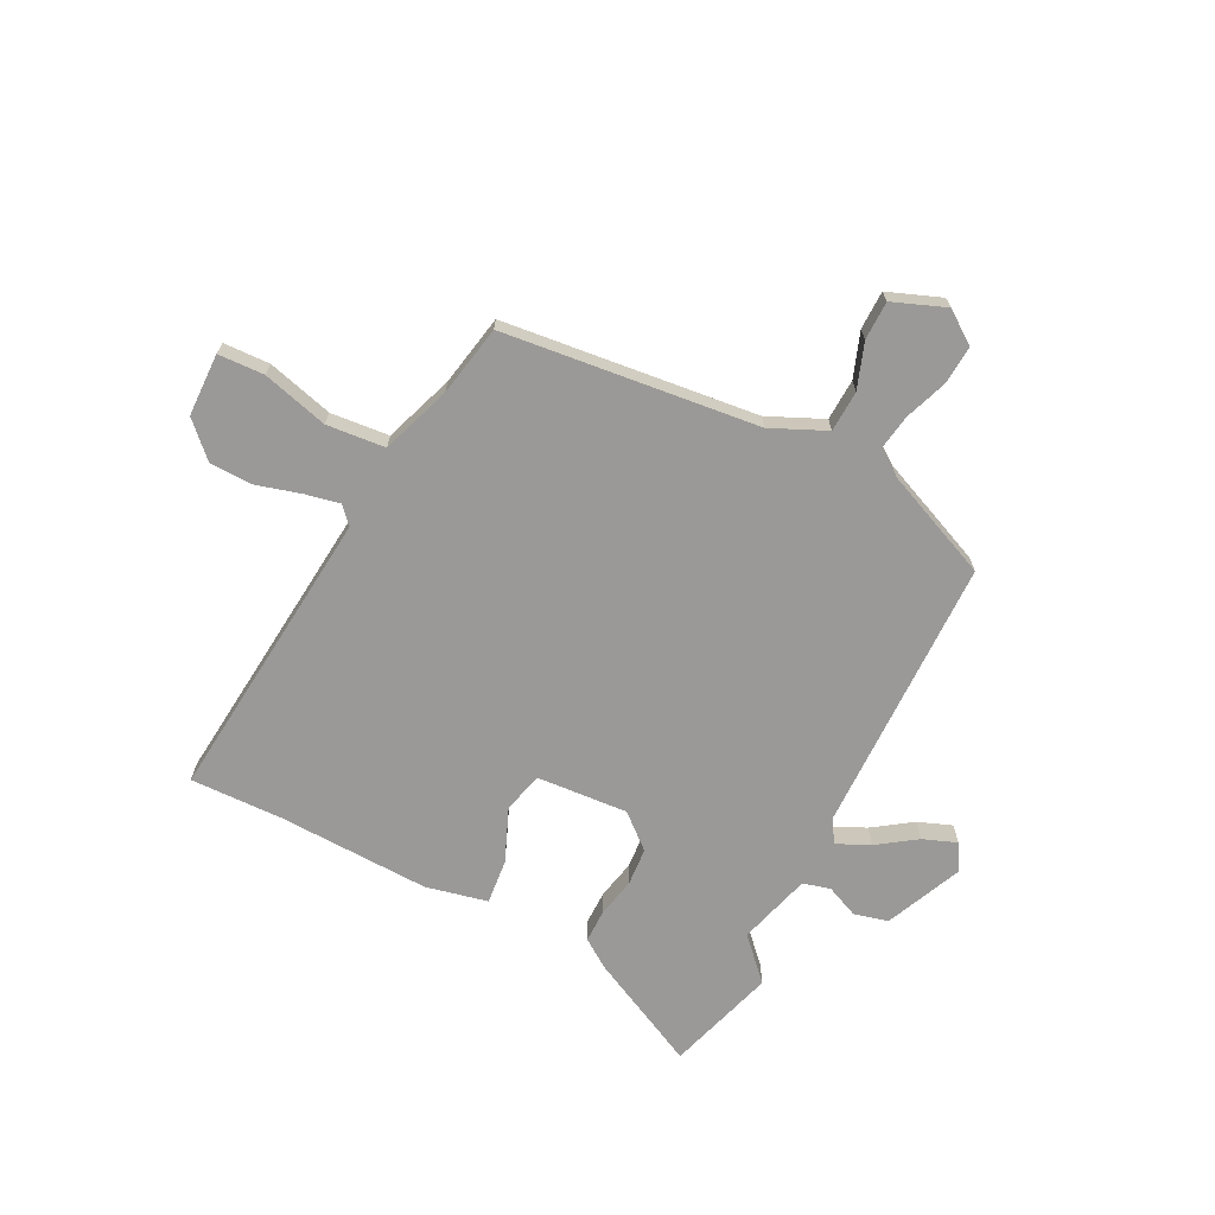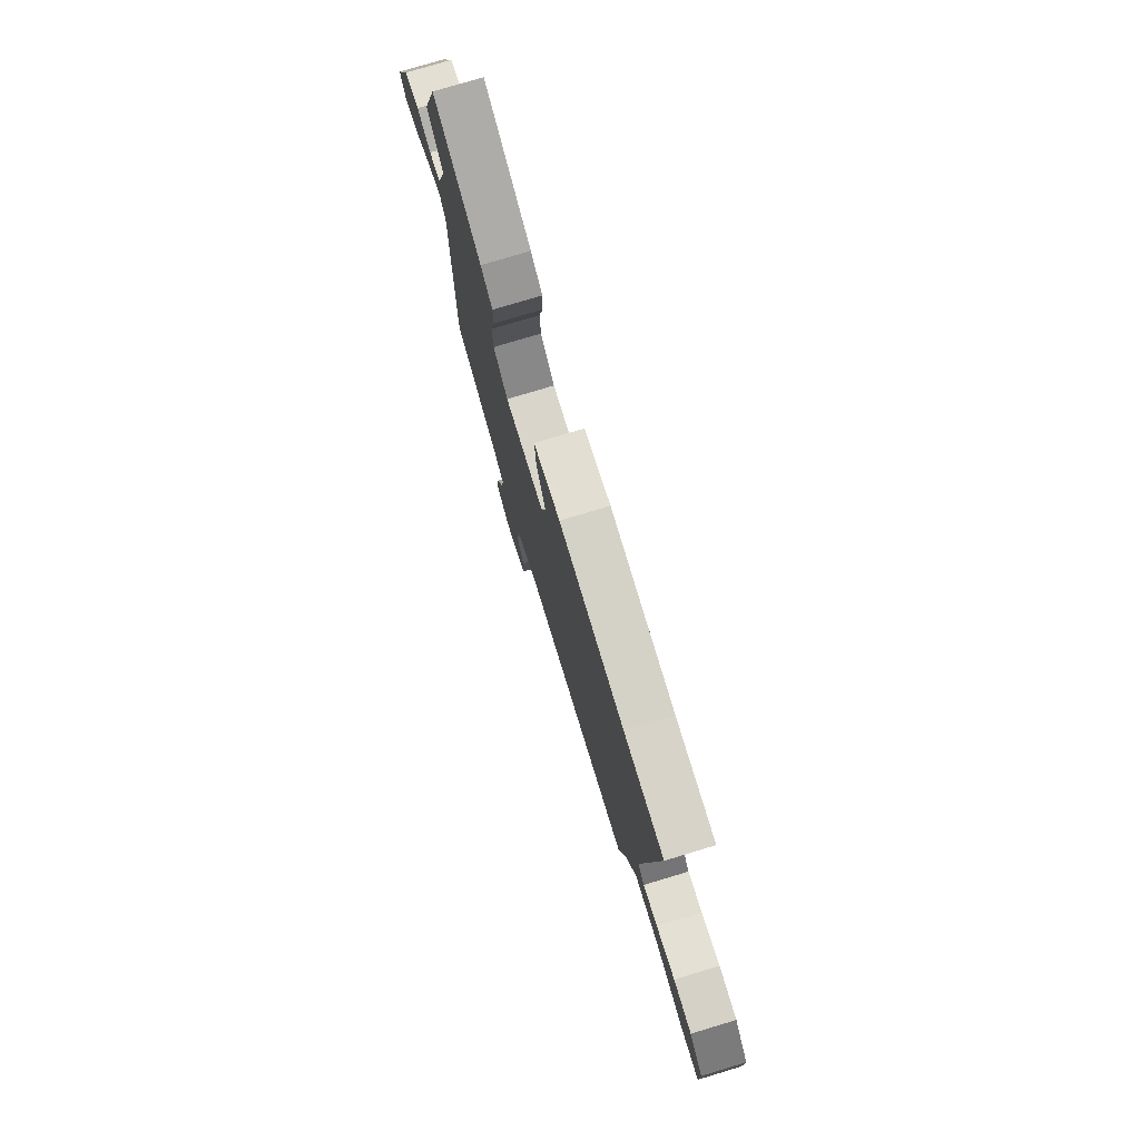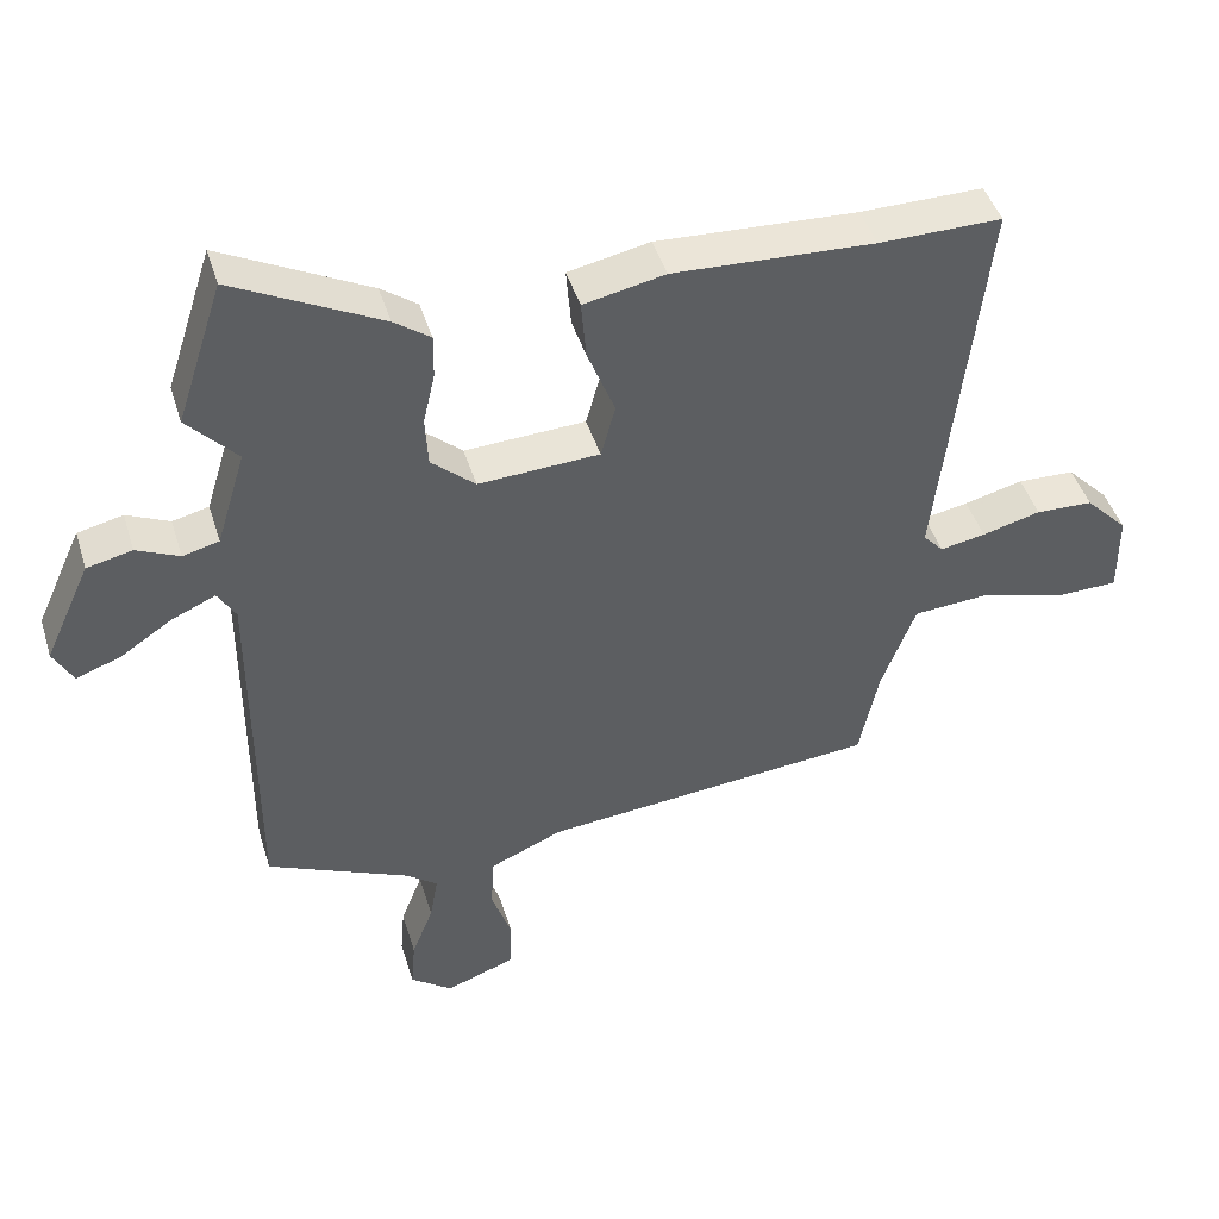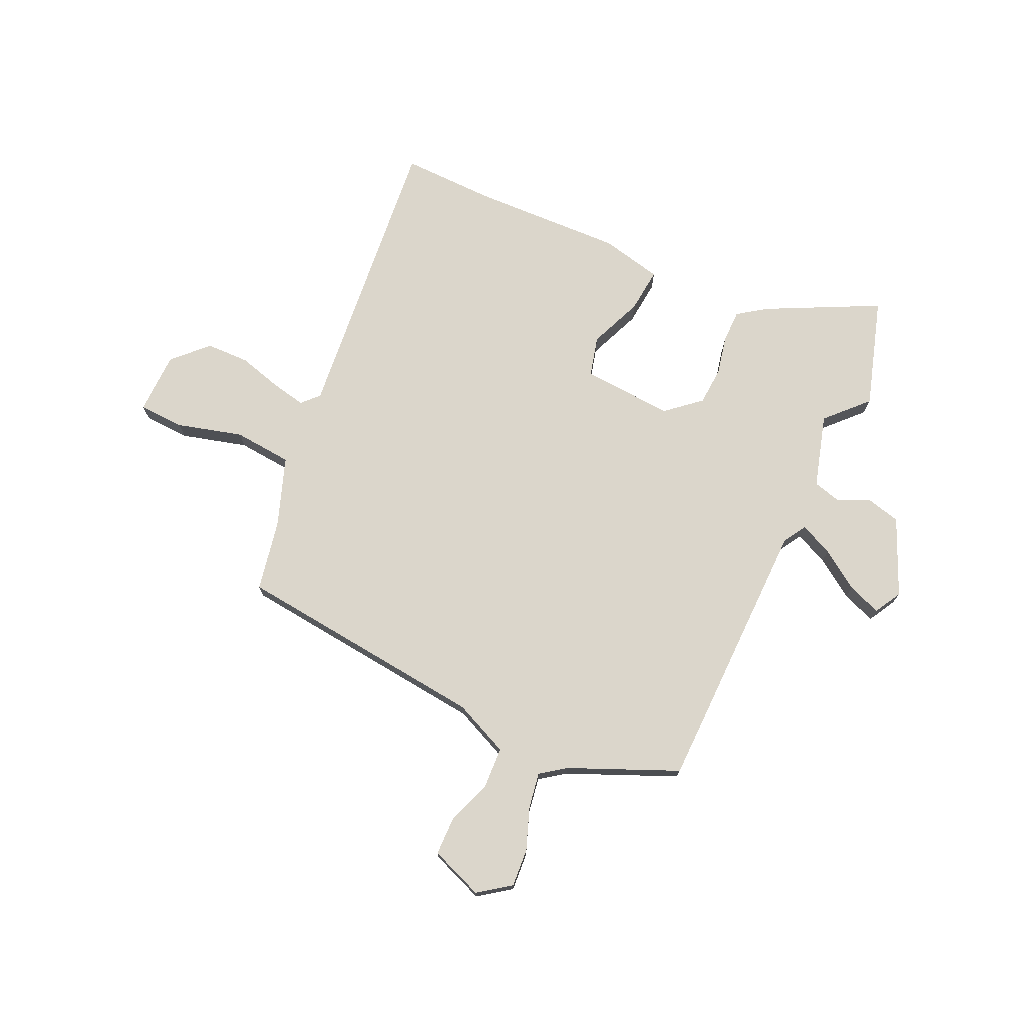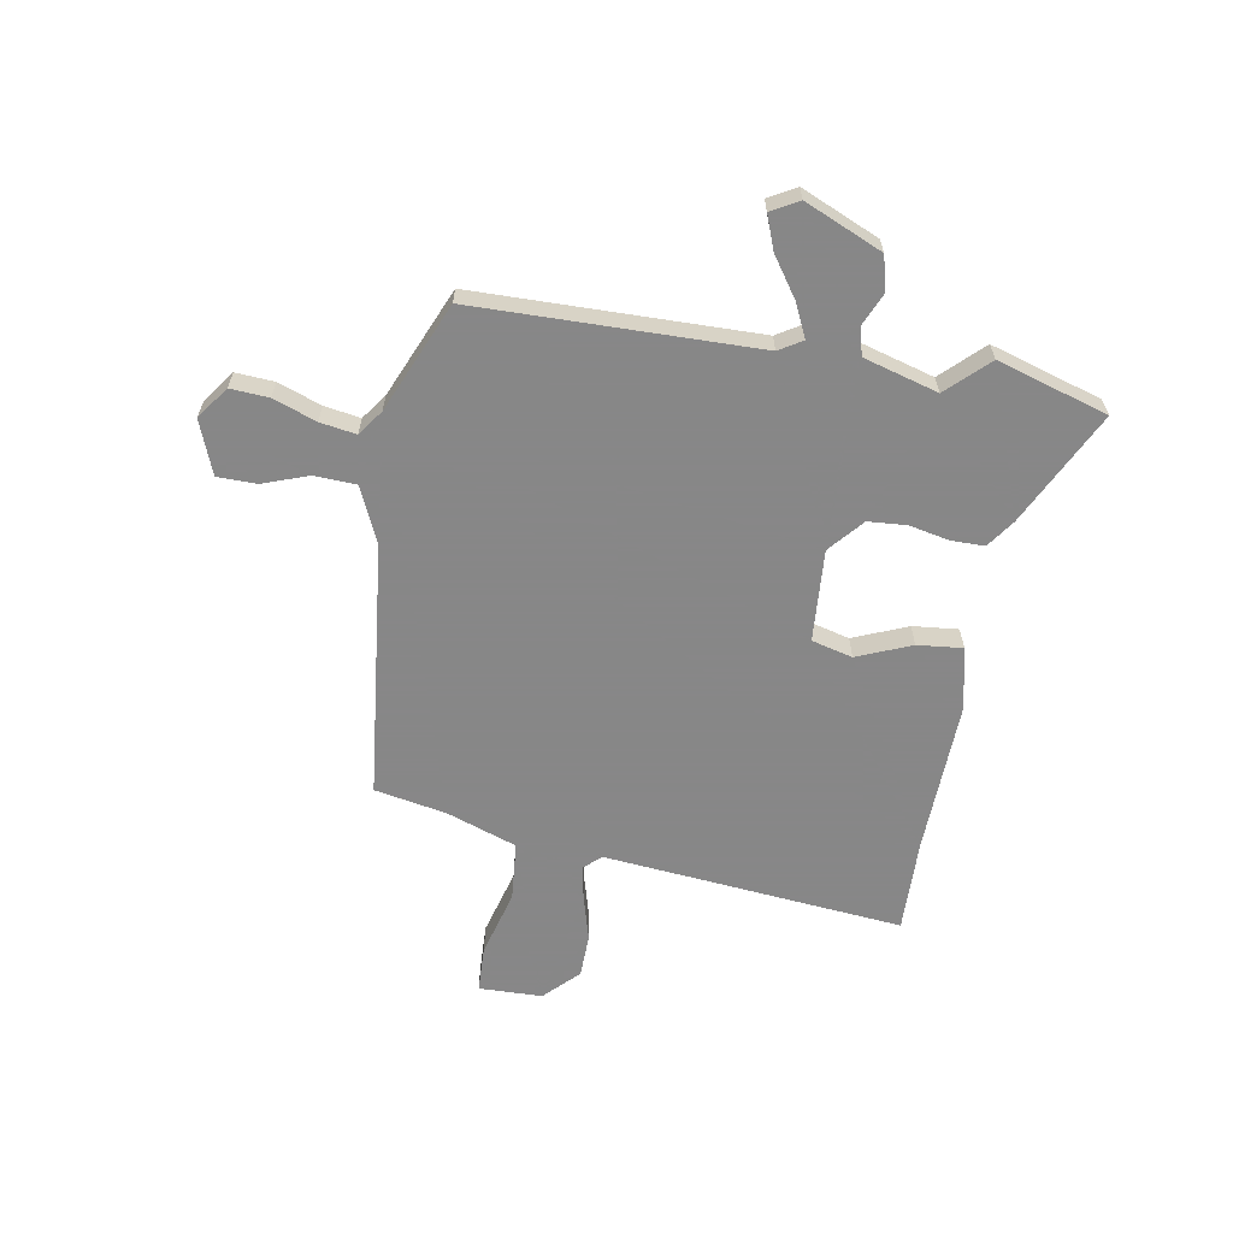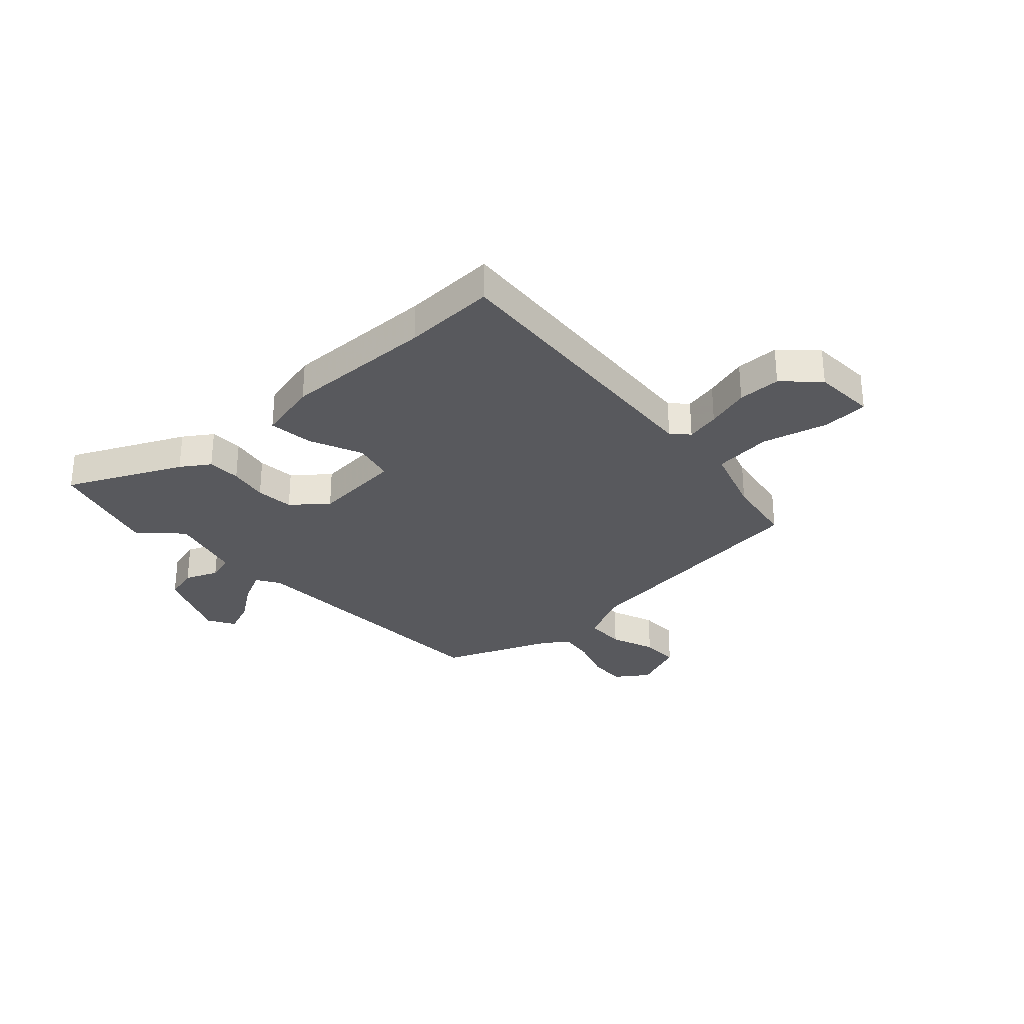
<metadata>
{"format":"obj","ext":"obj","renderer":"f3d","projection":"perspective","resolution":1024,"background":"white","views":[{"elev":-68.9,"azim":154.2,"up":"+Y"},{"elev":77.2,"azim":73.2,"up":"+Z"},{"elev":44.9,"azim":-16.8,"up":"+Z"},{"elev":73.5,"azim":-154.4,"up":"+Y"},{"elev":-62.6,"azim":-98.8,"up":"+Y"},{"elev":-29.8,"azim":44.6,"up":"+Y"}]}
</metadata>
<code>
v -0.486 0.07 -0.457
v -0.485 0.07 0.069
v -0.511 0.07 0.113
v -0.574 0.07 0.085
v -0.648 0.07 0.036
v -0.712 0.07 0.013
v -0.74 0.07 0.065
v -0.674 0.07 0.209
v -0.609 0.07 0.224
v -0.548 0.07 0.196
v -0.496 0.07 0.209
v -0.454 0.07 0.347
v -0.525 0.07 0.424
v -0.458 0.07 0.63
v -0.247 0.07 0.521
v -0.195 0.07 0.483
v -0.196 0.07 0.42
v -0.213 0.07 0.346
v -0.209 0.07 0.274
v -0.146 0.07 0.218
v 0.027 0.07 0.227
v 0.048 0.07 0.303
v 0.008 0.07 0.405
v 0.001 0.07 0.49
v 0.118 0.07 0.514
v 0.406 0.07 0.499
v 0.582 0.07 0.5
v 0.518 0.07 -0.062
v 0.547 0.07 -0.094
v 0.612 0.07 -0.082
v 0.696 0.07 -0.06
v 0.778 0.07 -0.063
v 0.839 0.07 -0.126
v 0.84 0.07 -0.245
v 0.753 0.07 -0.247
v 0.629 0.07 -0.211
v 0.518 0.07 -0.219
v 0.469 0.07 -0.35
v 0.441 0.07 -0.484
v -0.041 0.07 -0.528
v -0.146 0.07 -0.573
v -0.151 0.07 -0.651
v -0.122 0.07 -0.737
v -0.124 0.07 -0.81
v -0.225 0.07 -0.847
v -0.285 0.07 -0.802
v -0.279 0.07 -0.73
v -0.248 0.07 -0.65
v -0.236 0.07 -0.583
v -0.283 0.07 -0.548
v -0.486 0 -0.457
v -0.485 0 0.069
v -0.511 0 0.113
v -0.574 0 0.085
v -0.648 0 0.036
v -0.712 0 0.013
v -0.74 0 0.065
v -0.674 0 0.209
v -0.609 0 0.224
v -0.548 0 0.196
v -0.496 0 0.209
v -0.454 0 0.347
v -0.525 0 0.424
v -0.458 0 0.63
v -0.247 0 0.521
v -0.195 0 0.483
v -0.196 0 0.42
v -0.213 0 0.346
v -0.209 0 0.274
v -0.146 0 0.218
v 0.027 0 0.227
v 0.048 0 0.303
v 0.008 0 0.405
v 0.001 0 0.49
v 0.118 0 0.514
v 0.406 0 0.499
v 0.582 0 0.5
v 0.518 0 -0.062
v 0.547 0 -0.094
v 0.612 0 -0.082
v 0.696 0 -0.06
v 0.778 0 -0.063
v 0.839 0 -0.126
v 0.84 0 -0.245
v 0.753 0 -0.247
v 0.629 0 -0.211
v 0.518 0 -0.219
v 0.469 0 -0.35
v 0.441 0 -0.484
v -0.041 0 -0.528
v -0.146 0 -0.573
v -0.151 0 -0.651
v -0.122 0 -0.737
v -0.124 0 -0.81
v -0.225 0 -0.847
v -0.285 0 -0.802
v -0.279 0 -0.73
v -0.248 0 -0.65
v -0.236 0 -0.583
v -0.283 0 -0.548
f 45 46 47 48
f 45 48 49
f 42 43 44 45
f 41 42 45 49
f 40 41 49 50
f 38 39 40 50
f 33 34 35 36
f 33 36 37
f 30 31 32 33
f 29 30 33 37
f 28 29 37 38
f 26 27 28 38
f 22 23 24 25
f 21 22 25 26
f 15 16 17 18
f 15 18 19
f 12 13 14 15
f 11 12 15 19
f 10 11 19 20
f 8 9 10
f 7 8 10
f 4 5 6 7
f 3 4 7 10
f 2 3 10 20
f 21 26 38 50
f 20 21 50
f 1 2 20 50
f 98 97 96 95
f 99 98 95
f 95 94 93 92
f 99 95 92 91
f 100 99 91 90
f 100 90 89 88
f 86 85 84 83
f 87 86 83
f 83 82 81 80
f 87 83 80 79
f 88 87 79 78
f 88 78 77 76
f 75 74 73 72
f 76 75 72 71
f 68 67 66 65
f 69 68 65
f 65 64 63 62
f 69 65 62 61
f 70 69 61 60
f 60 59 58
f 60 58 57
f 57 56 55 54
f 60 57 54 53
f 70 60 53 52
f 100 88 76 71
f 100 71 70
f 100 70 52 51
f 1 51 52 2
f 2 52 53 3
f 3 53 54 4
f 4 54 55 5
f 5 55 56 6
f 6 56 57 7
f 7 57 58 8
f 8 58 59 9
f 9 59 60 10
f 10 60 61 11
f 11 61 62 12
f 12 62 63 13
f 13 63 64 14
f 14 64 65 15
f 15 65 66 16
f 16 66 67 17
f 17 67 68 18
f 18 68 69 19
f 19 69 70 20
f 20 70 71 21
f 21 71 72 22
f 22 72 73 23
f 23 73 74 24
f 24 74 75 25
f 25 75 76 26
f 26 76 77 27
f 27 77 78 28
f 28 78 79 29
f 29 79 80 30
f 30 80 81 31
f 31 81 82 32
f 32 82 83 33
f 33 83 84 34
f 34 84 85 35
f 35 85 86 36
f 36 86 87 37
f 37 87 88 38
f 38 88 89 39
f 39 89 90 40
f 40 90 91 41
f 41 91 92 42
f 42 92 93 43
f 43 93 94 44
f 44 94 95 45
f 45 95 96 46
f 46 96 97 47
f 47 97 98 48
f 48 98 99 49
f 49 99 100 50
f 50 100 51 1

</code>
